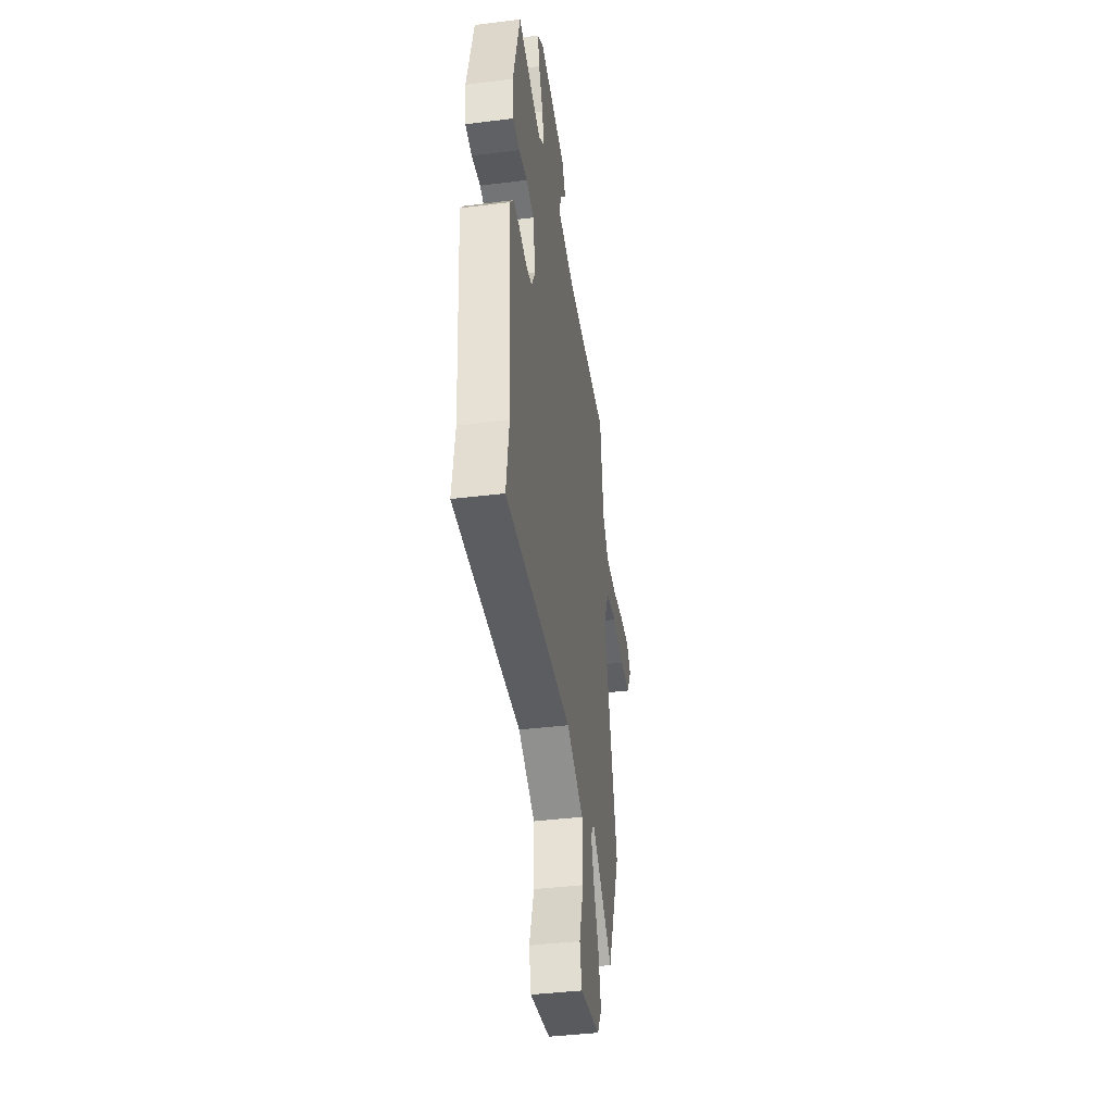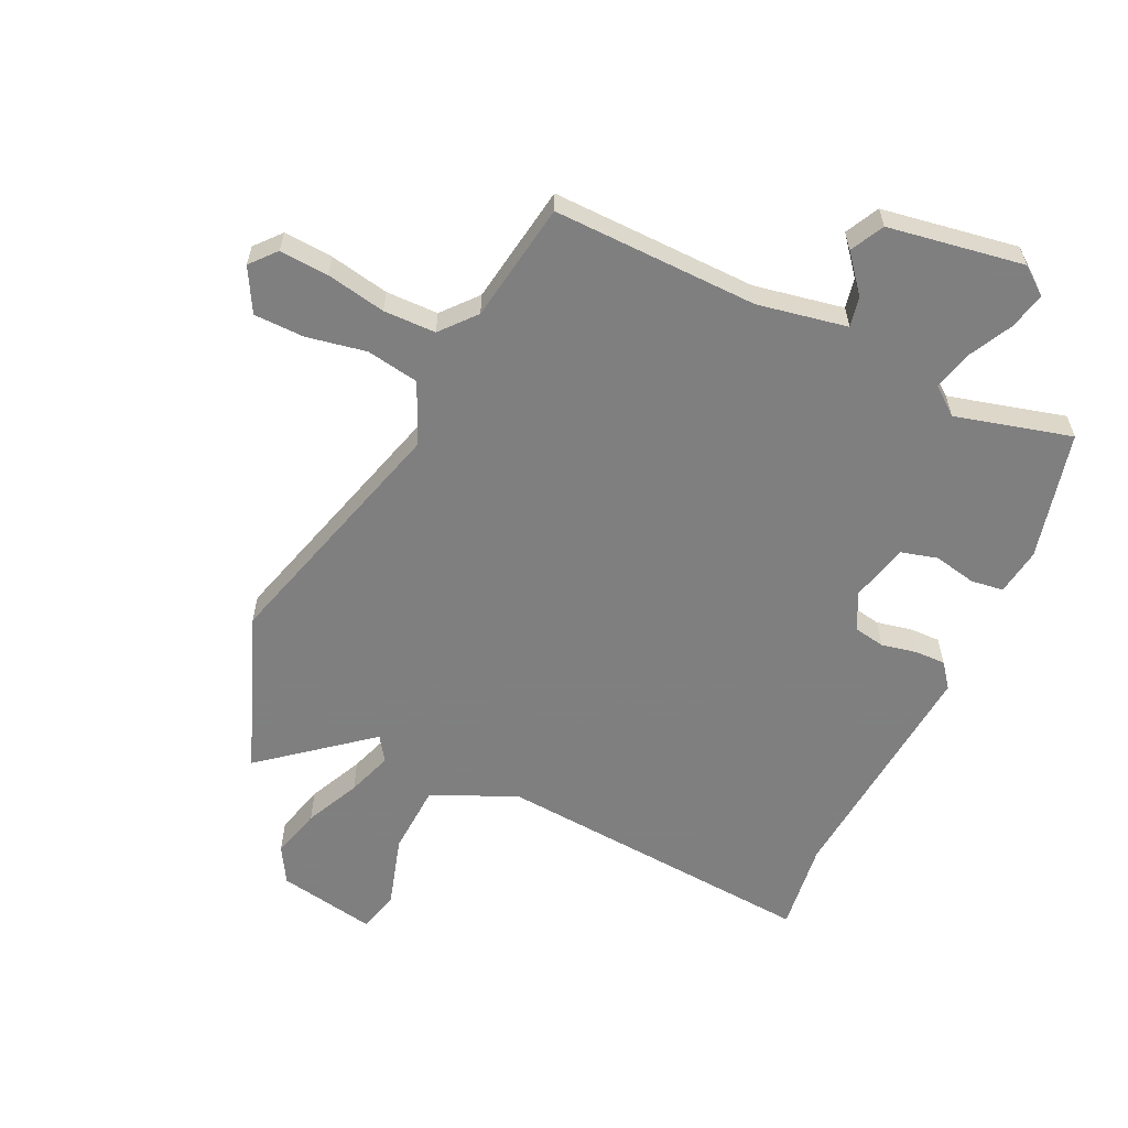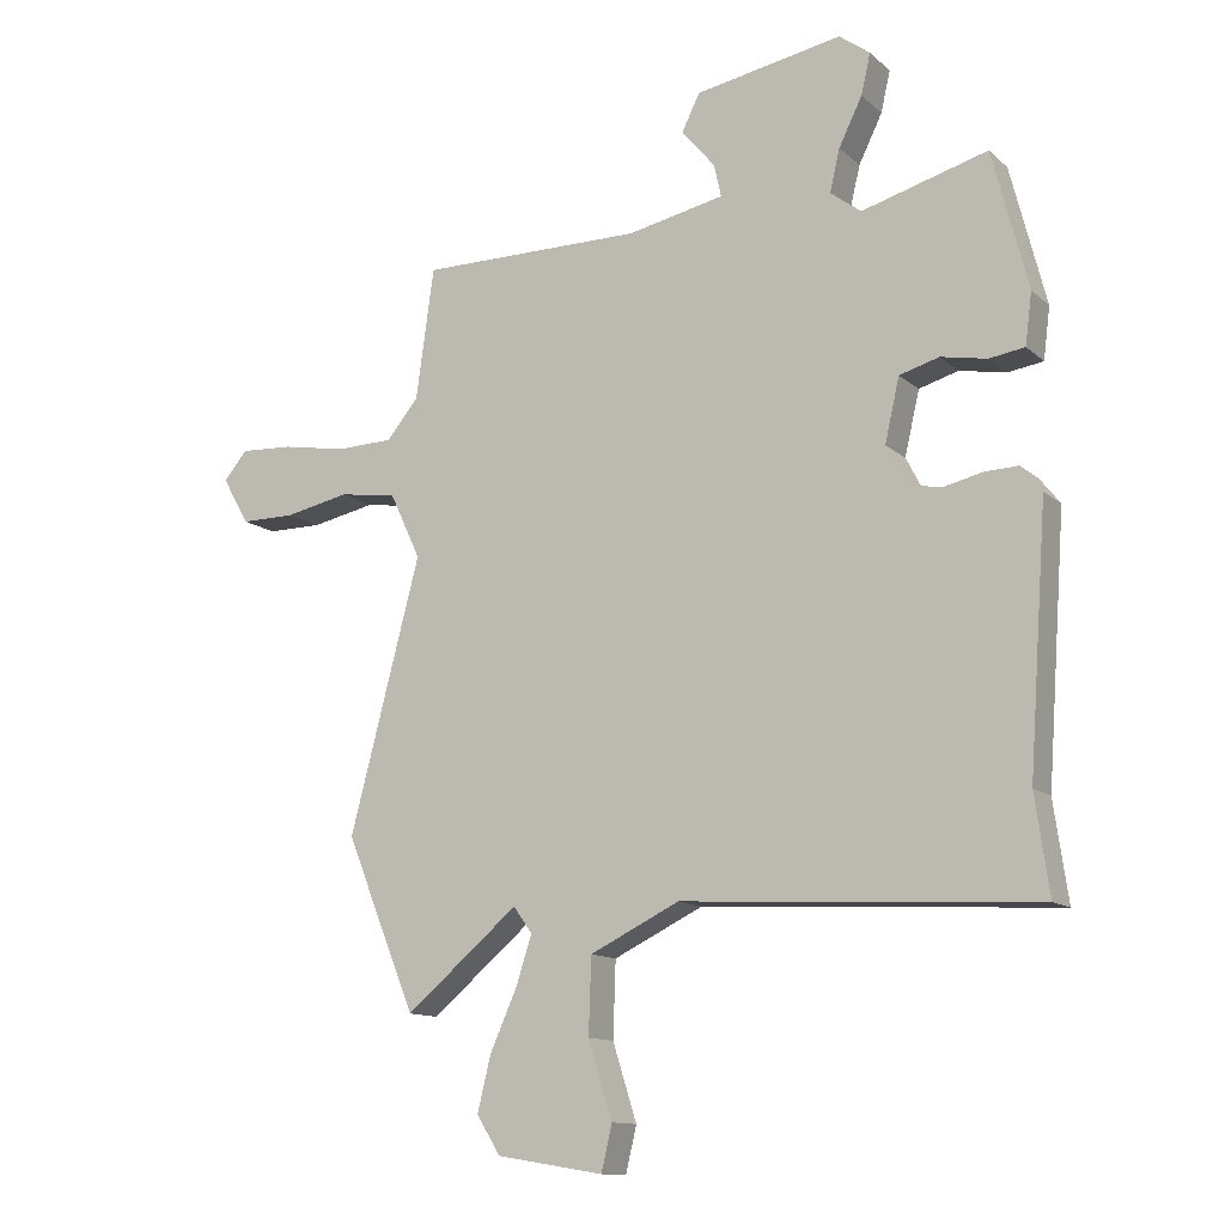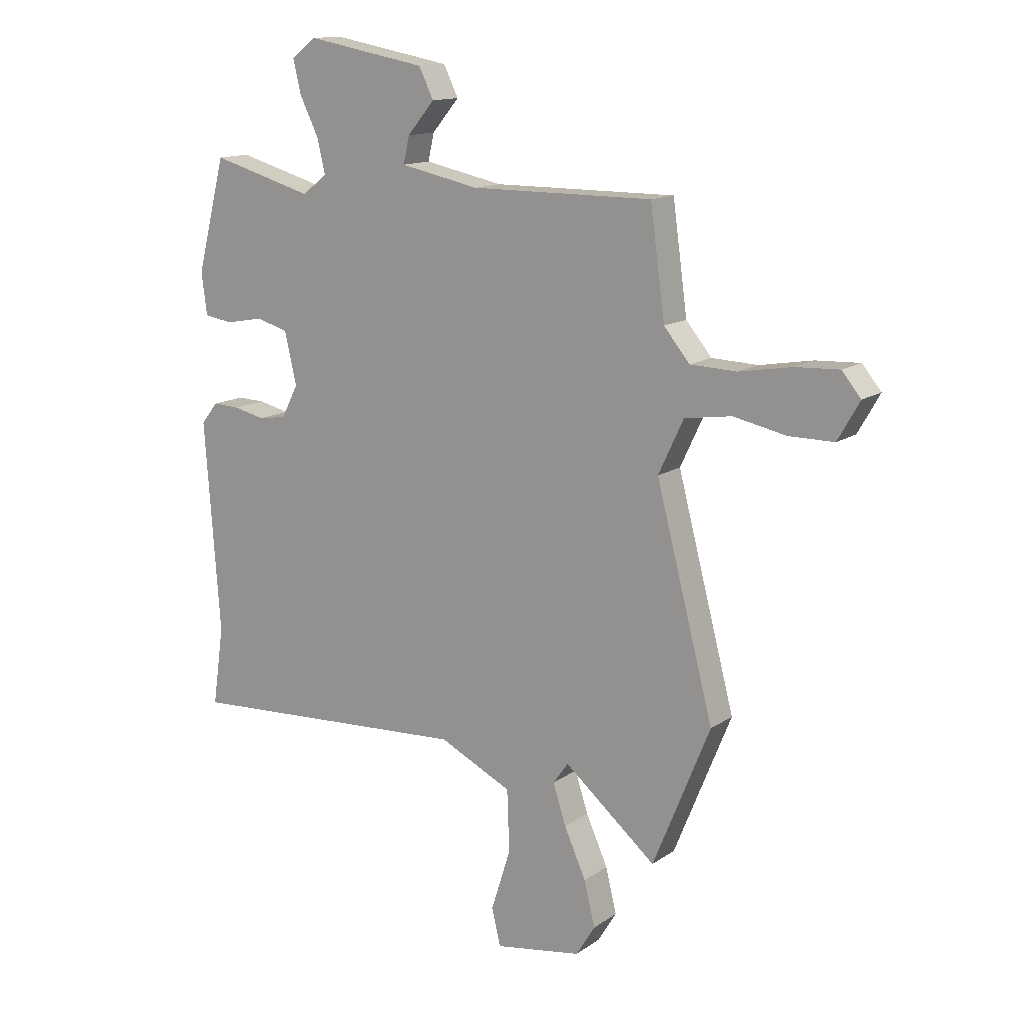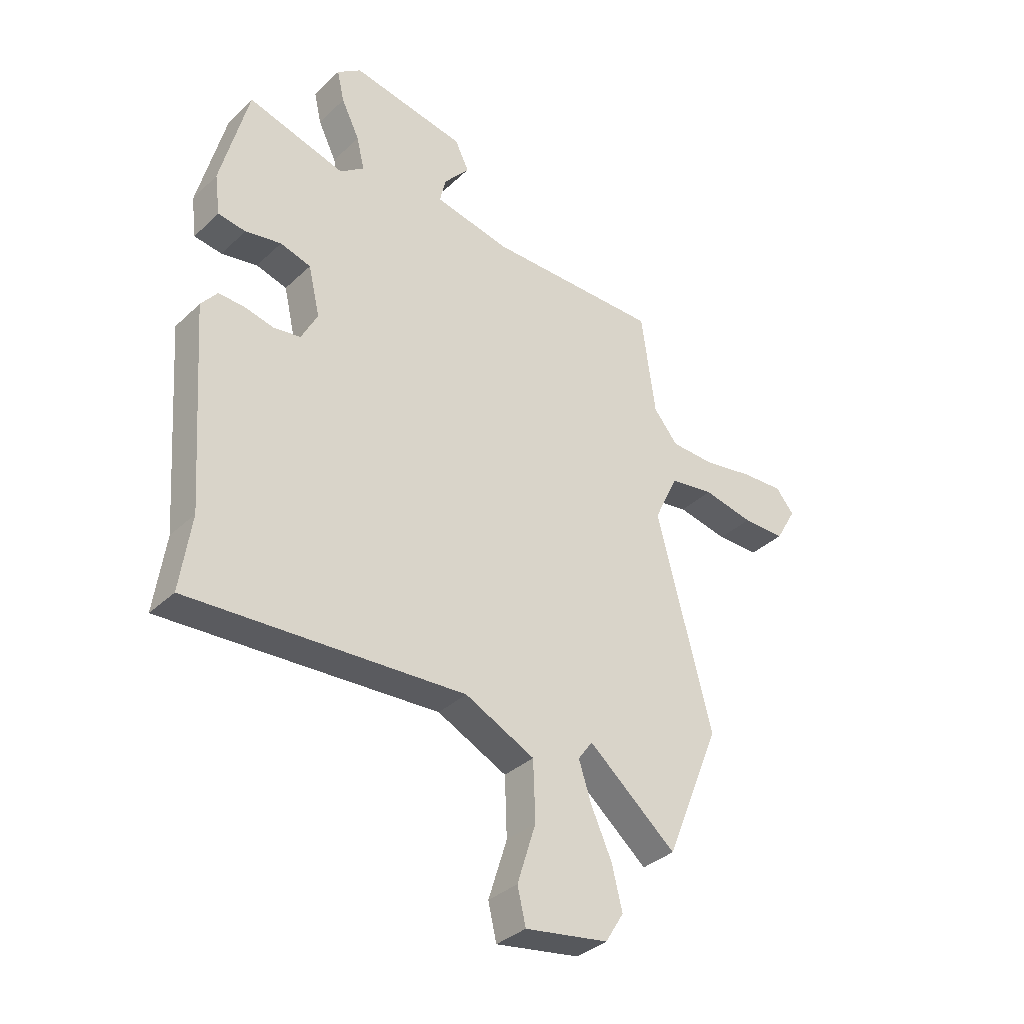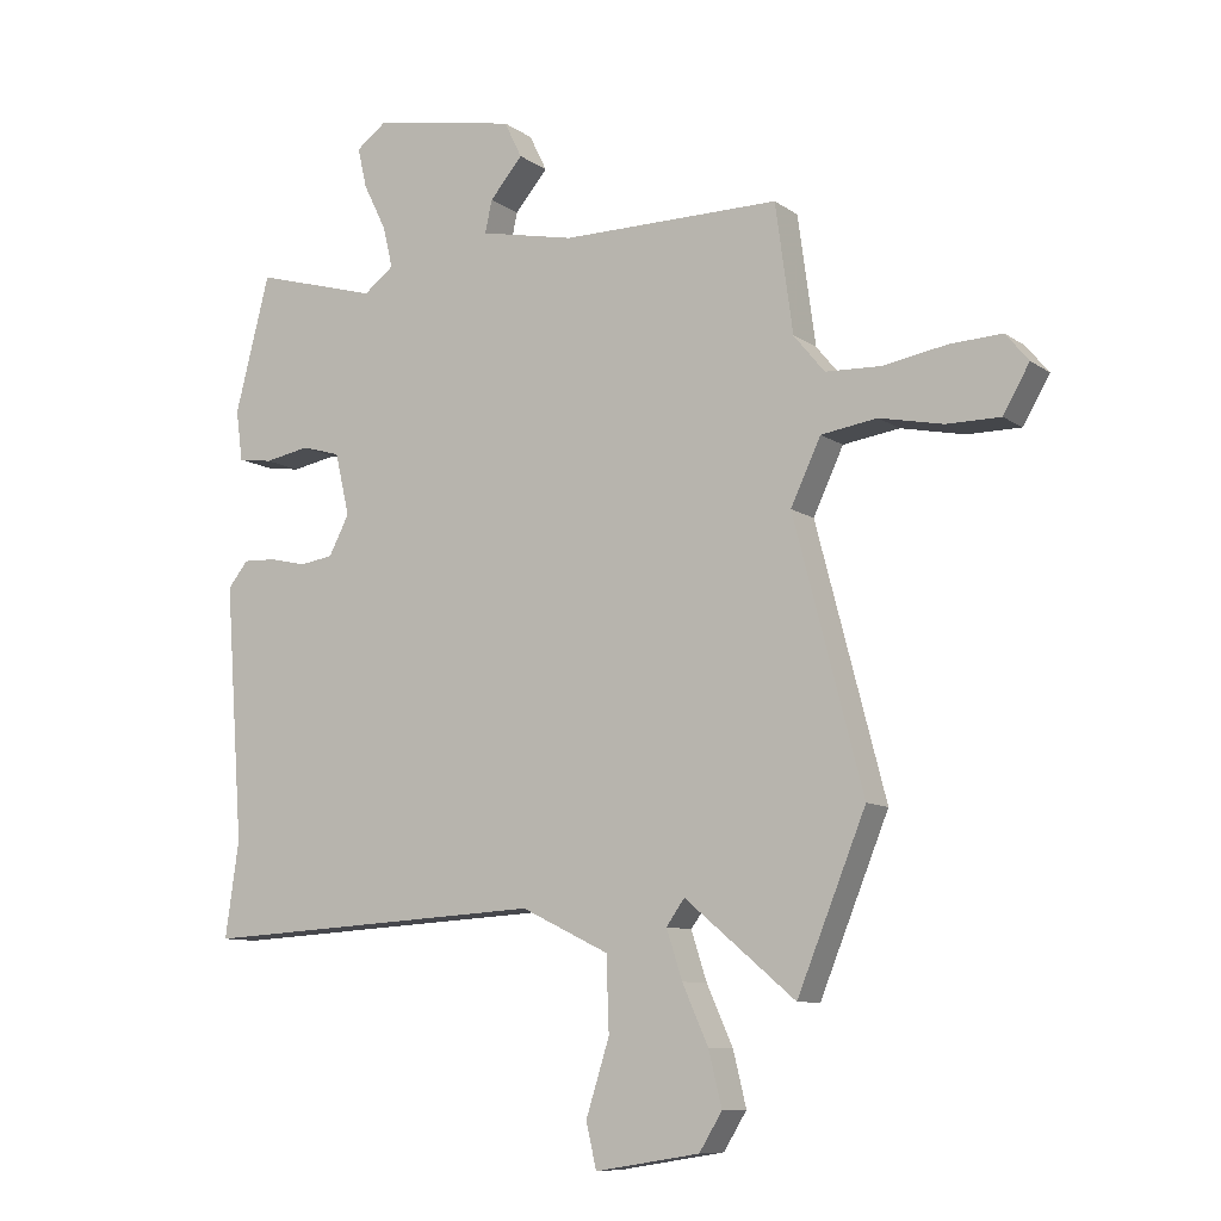
<metadata>
{"format":"obj","ext":"obj","renderer":"f3d","projection":"perspective","resolution":1024,"background":"white","views":[{"elev":-40.5,"azim":98.7,"up":"+Z"},{"elev":-59.9,"azim":-26.2,"up":"+Y"},{"elev":-12.5,"azim":28.5,"up":"+Z"},{"elev":13.7,"azim":-145.9,"up":"+Z"},{"elev":-35.2,"azim":140.8,"up":"+Z"},{"elev":-9.4,"azim":-149.5,"up":"+Z"}]}
</metadata>
<code>
v 0.48 0.07 -0.362
v 0.501 0.07 -0.508
v -0.028 0.07 -0.478
v -0.162 0.07 -0.543
v -0.166 0.07 -0.656
v -0.13 0.07 -0.77
v -0.146 0.07 -0.838
v -0.306 0.07 -0.812
v -0.341 0.07 -0.755
v -0.321 0.07 -0.673
v -0.281 0.07 -0.584
v -0.257 0.07 -0.51
v -0.285 0.07 -0.471
v -0.454 0.07 -0.613
v -0.559 0.07 -0.355
v -0.453 0.07 0.05
v -0.499 0.07 0.148
v -0.585 0.07 0.161
v -0.682 0.07 0.141
v -0.764 0.07 0.141
v -0.804 0.07 0.211
v -0.769 0.07 0.253
v -0.689 0.07 0.249
v -0.592 0.07 0.232
v -0.507 0.07 0.235
v -0.46 0.07 0.292
v -0.433 0.07 0.488
v -0.099 0.07 0.487
v 0.046 0.07 0.517
v 0.035 0.07 0.566
v -0.015 0.07 0.625
v 0.012 0.07 0.68
v 0.232 0.07 0.72
v 0.278 0.07 0.686
v 0.264 0.07 0.625
v 0.229 0.07 0.554
v 0.214 0.07 0.491
v 0.26 0.07 0.456
v 0.448 0.07 0.509
v 0.501 0.07 0.302
v 0.491 0.07 0.225
v 0.438 0.07 0.217
v 0.369 0.07 0.23
v 0.31 0.07 0.213
v 0.288 0.07 0.118
v 0.319 0.07 0.058
v 0.37 0.07 0.05
v 0.427 0.07 0.063
v 0.477 0.07 0.065
v 0.508 0.07 0.026
v 0.48 0 -0.362
v 0.501 0 -0.508
v -0.028 0 -0.478
v -0.162 0 -0.543
v -0.166 0 -0.656
v -0.13 0 -0.77
v -0.146 0 -0.838
v -0.306 0 -0.812
v -0.341 0 -0.755
v -0.321 0 -0.673
v -0.281 0 -0.584
v -0.257 0 -0.51
v -0.285 0 -0.471
v -0.454 0 -0.613
v -0.559 0 -0.355
v -0.453 0 0.05
v -0.499 0 0.148
v -0.585 0 0.161
v -0.682 0 0.141
v -0.764 0 0.141
v -0.804 0 0.211
v -0.769 0 0.253
v -0.689 0 0.249
v -0.592 0 0.232
v -0.507 0 0.235
v -0.46 0 0.292
v -0.433 0 0.488
v -0.099 0 0.487
v 0.046 0 0.517
v 0.035 0 0.566
v -0.015 0 0.625
v 0.012 0 0.68
v 0.232 0 0.72
v 0.278 0 0.686
v 0.264 0 0.625
v 0.229 0 0.554
v 0.214 0 0.491
v 0.26 0 0.456
v 0.448 0 0.509
v 0.501 0 0.302
v 0.491 0 0.225
v 0.438 0 0.217
v 0.369 0 0.23
v 0.31 0 0.213
v 0.288 0 0.118
v 0.319 0 0.058
v 0.37 0 0.05
v 0.427 0 0.063
v 0.477 0 0.065
v 0.508 0 0.026
f 49 50 1
f 48 49 1
f 47 48 1
f 1 2 3
f 47 1 3
f 46 47 3
f 45 46 3 4
f 44 45 4
f 41 42 43
f 40 41 43
f 39 40 43
f 38 39 43
f 37 38 43 44
f 34 35 36
f 33 34 36
f 32 33 36
f 31 32 36
f 30 31 36
f 29 30 36 37
f 37 44 4
f 29 37 4
f 28 29 4
f 22 23 24
f 21 22 24
f 20 21 24
f 19 20 24
f 18 19 24
f 17 18 24 25
f 16 17 25 26
f 13 14 15 16
f 27 28 4
f 26 27 4
f 16 26 4
f 13 16 4
f 12 13 4
f 9 10 11
f 8 9 11
f 7 8 11
f 6 7 11
f 5 6 11
f 4 5 11 12
f 51 100 99
f 51 99 98
f 51 98 97
f 53 52 51
f 53 51 97
f 53 97 96
f 54 53 96 95
f 54 95 94
f 93 92 91
f 93 91 90
f 93 90 89
f 93 89 88
f 94 93 88 87
f 86 85 84
f 86 84 83
f 86 83 82
f 86 82 81
f 86 81 80
f 87 86 80 79
f 54 94 87
f 54 87 79
f 54 79 78
f 74 73 72
f 74 72 71
f 74 71 70
f 74 70 69
f 74 69 68
f 75 74 68 67
f 76 75 67 66
f 66 65 64 63
f 54 78 77
f 54 77 76
f 54 76 66
f 54 66 63
f 54 63 62
f 61 60 59
f 61 59 58
f 61 58 57
f 61 57 56
f 61 56 55
f 62 61 55 54
f 1 51 52 2
f 2 52 53 3
f 3 53 54 4
f 4 54 55 5
f 5 55 56 6
f 6 56 57 7
f 7 57 58 8
f 8 58 59 9
f 9 59 60 10
f 10 60 61 11
f 11 61 62 12
f 12 62 63 13
f 13 63 64 14
f 14 64 65 15
f 15 65 66 16
f 16 66 67 17
f 17 67 68 18
f 18 68 69 19
f 19 69 70 20
f 20 70 71 21
f 21 71 72 22
f 22 72 73 23
f 23 73 74 24
f 24 74 75 25
f 25 75 76 26
f 26 76 77 27
f 27 77 78 28
f 28 78 79 29
f 29 79 80 30
f 30 80 81 31
f 31 81 82 32
f 32 82 83 33
f 33 83 84 34
f 34 84 85 35
f 35 85 86 36
f 36 86 87 37
f 37 87 88 38
f 38 88 89 39
f 39 89 90 40
f 40 90 91 41
f 41 91 92 42
f 42 92 93 43
f 43 93 94 44
f 44 94 95 45
f 45 95 96 46
f 46 96 97 47
f 47 97 98 48
f 48 98 99 49
f 49 99 100 50
f 50 100 51 1

</code>
